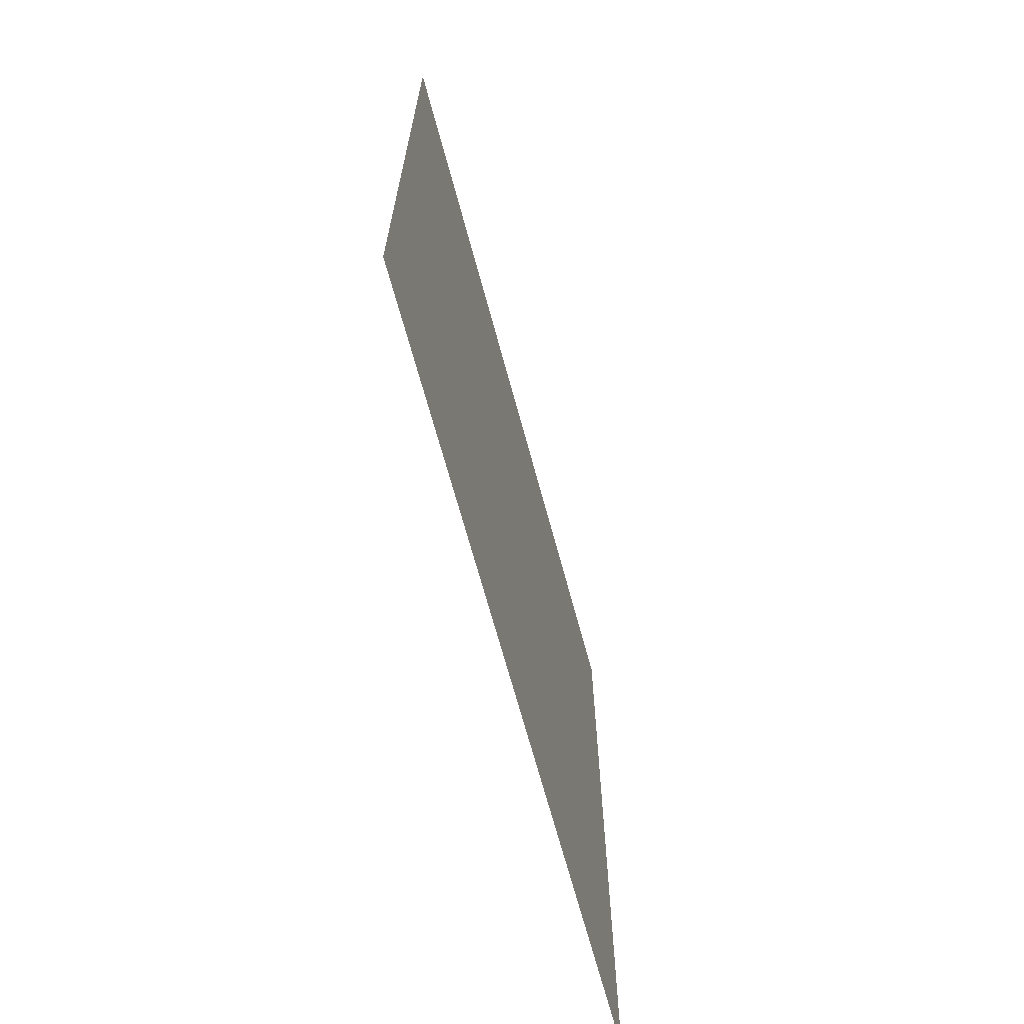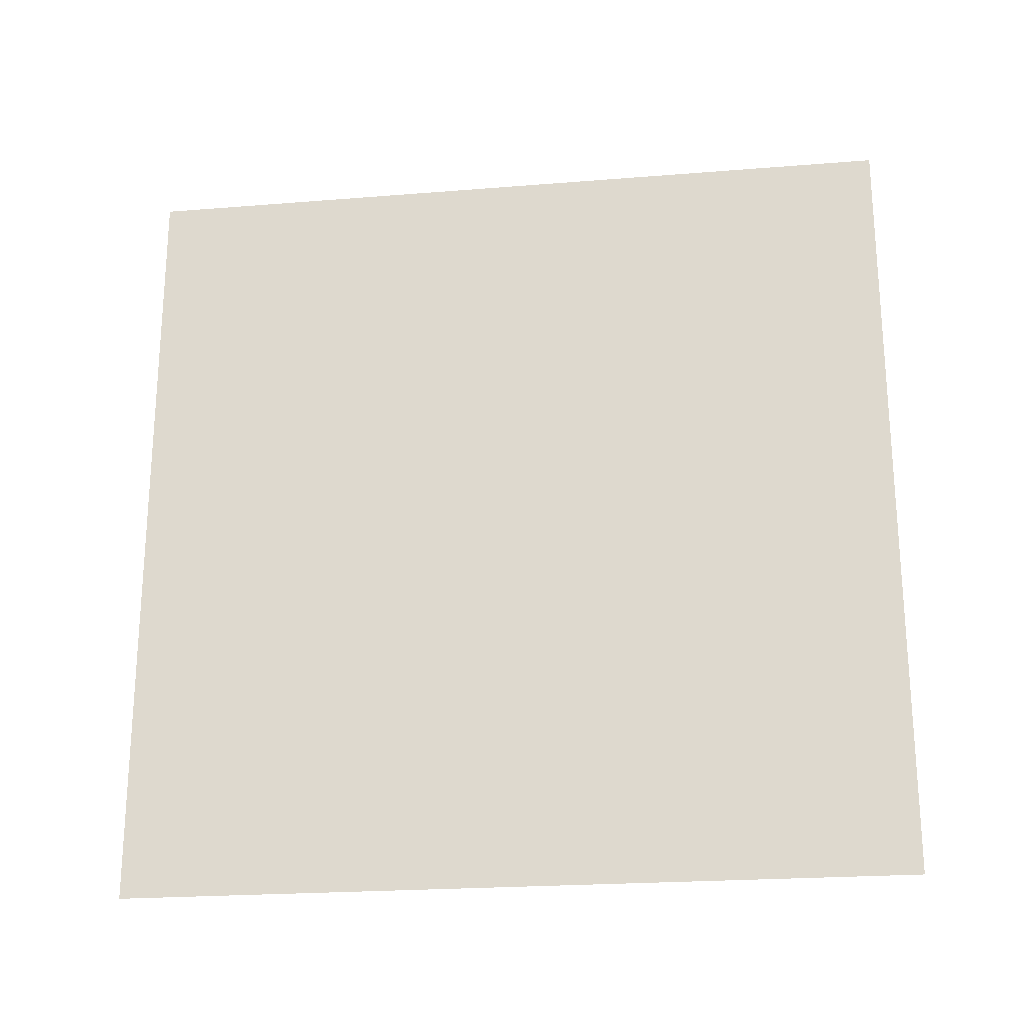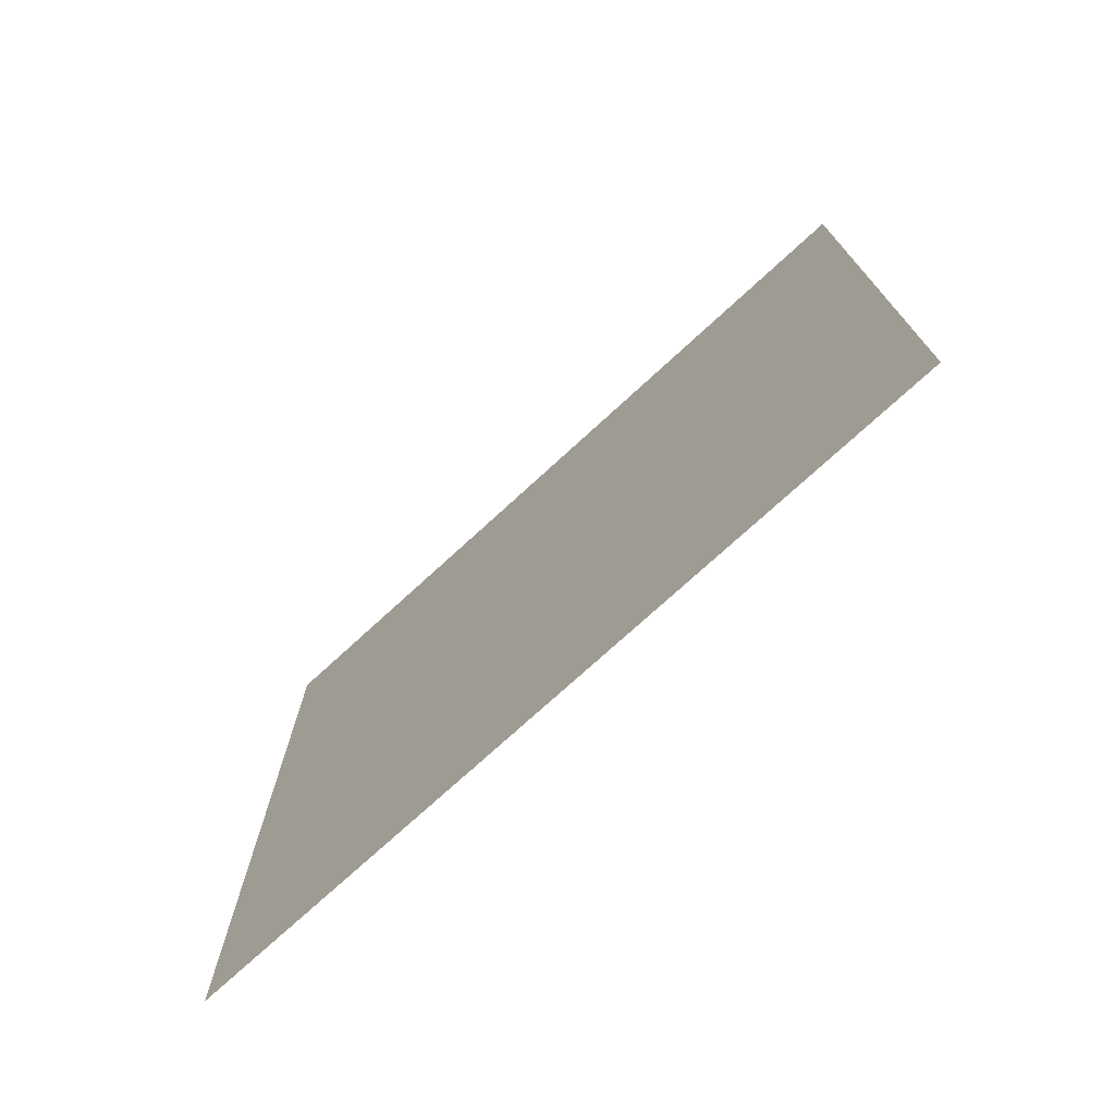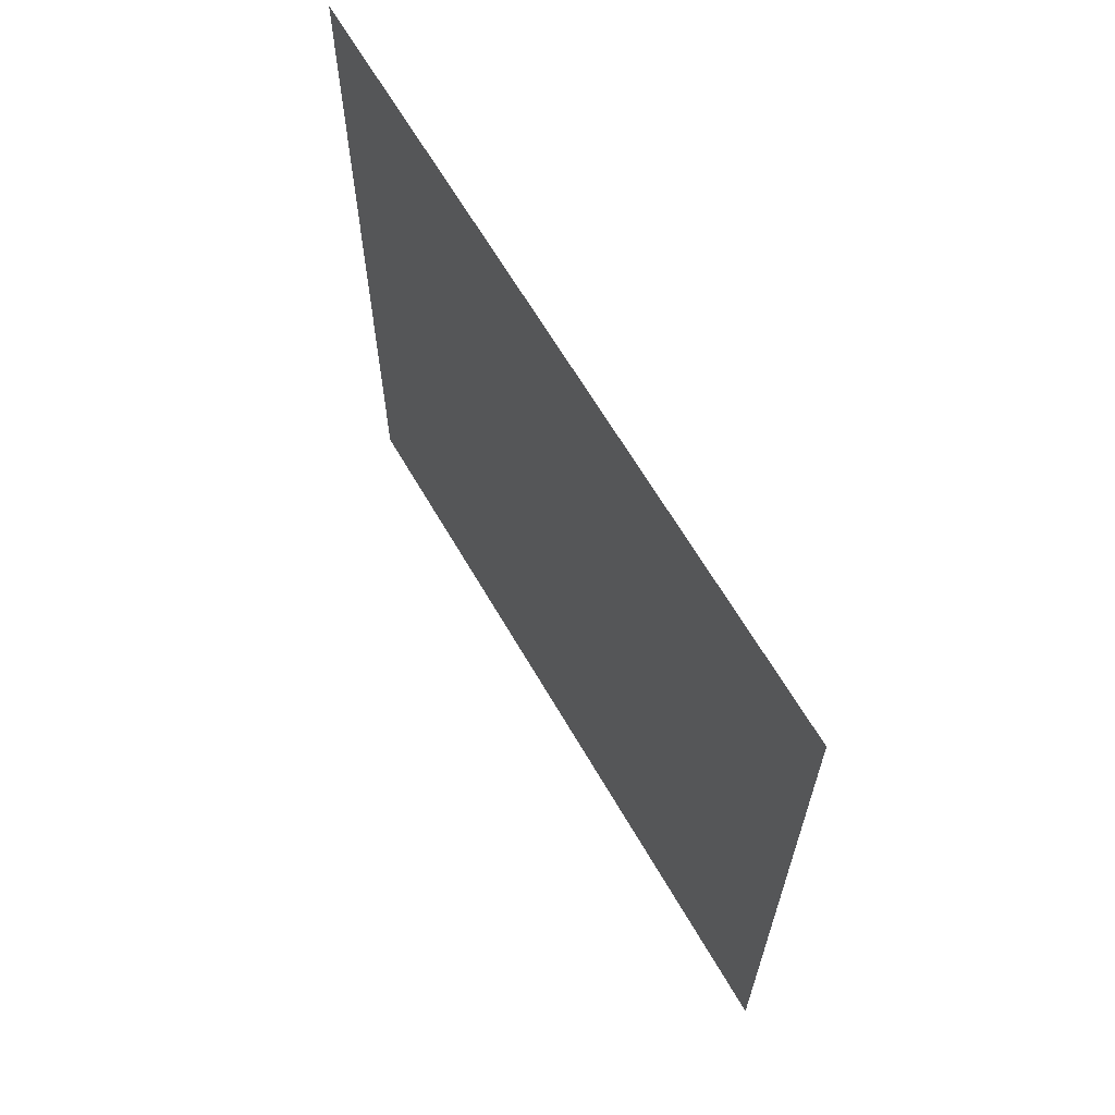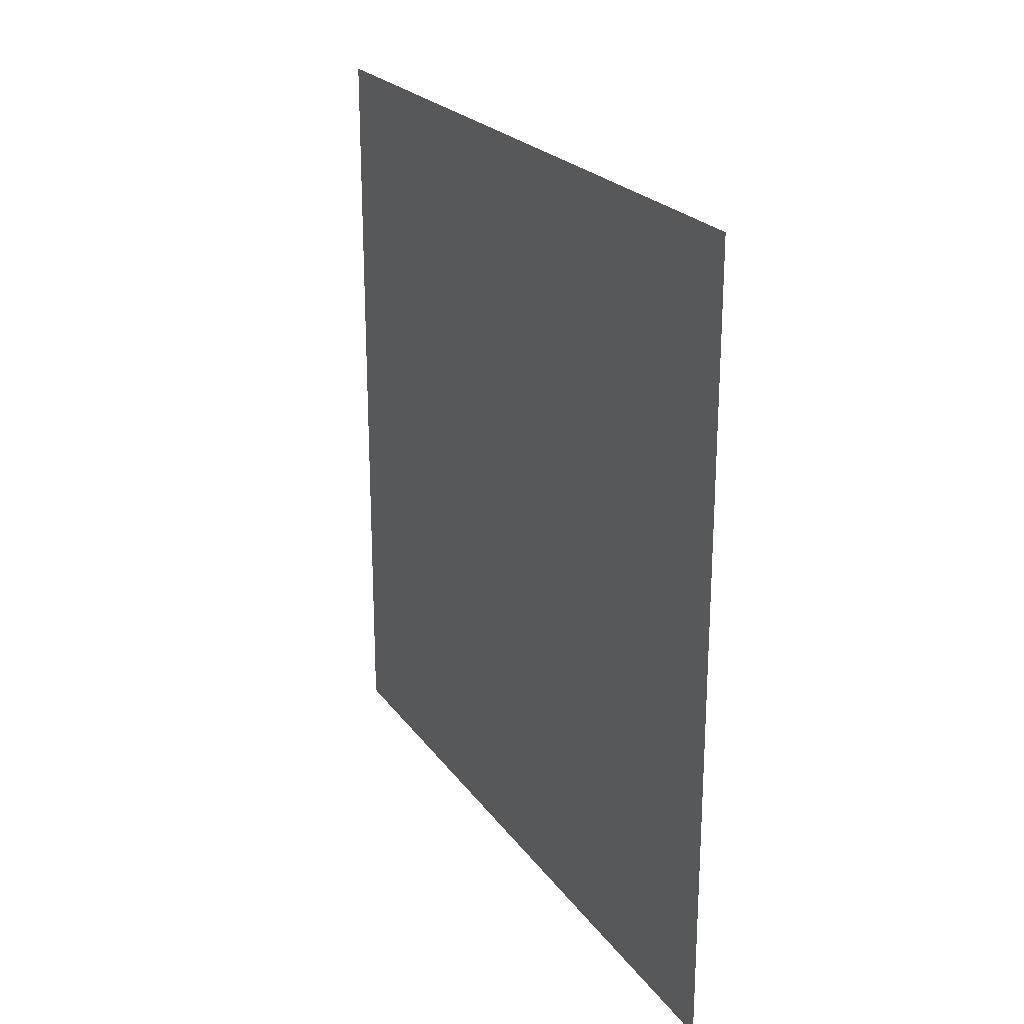
<metadata>
{"format":"obj","ext":"obj","renderer":"f3d","projection":"perspective","resolution":1024,"background":"white","views":[{"elev":-67.8,"azim":15.1,"up":"+Y"},{"elev":-22.7,"azim":97.9,"up":"+Z"},{"elev":-74.0,"azim":132.6,"up":"+Z"},{"elev":64.6,"azim":149.9,"up":"+Z"},{"elev":22.7,"azim":153.9,"up":"+Y"}]}
</metadata>
<code>
o Plane
v 0 -0.1 0.1
v -0 0.1 0.1
v 0 -0.1 -0.1
v -0 0.1 -0.1
f 2 1 3
f 2 3 4

</code>
